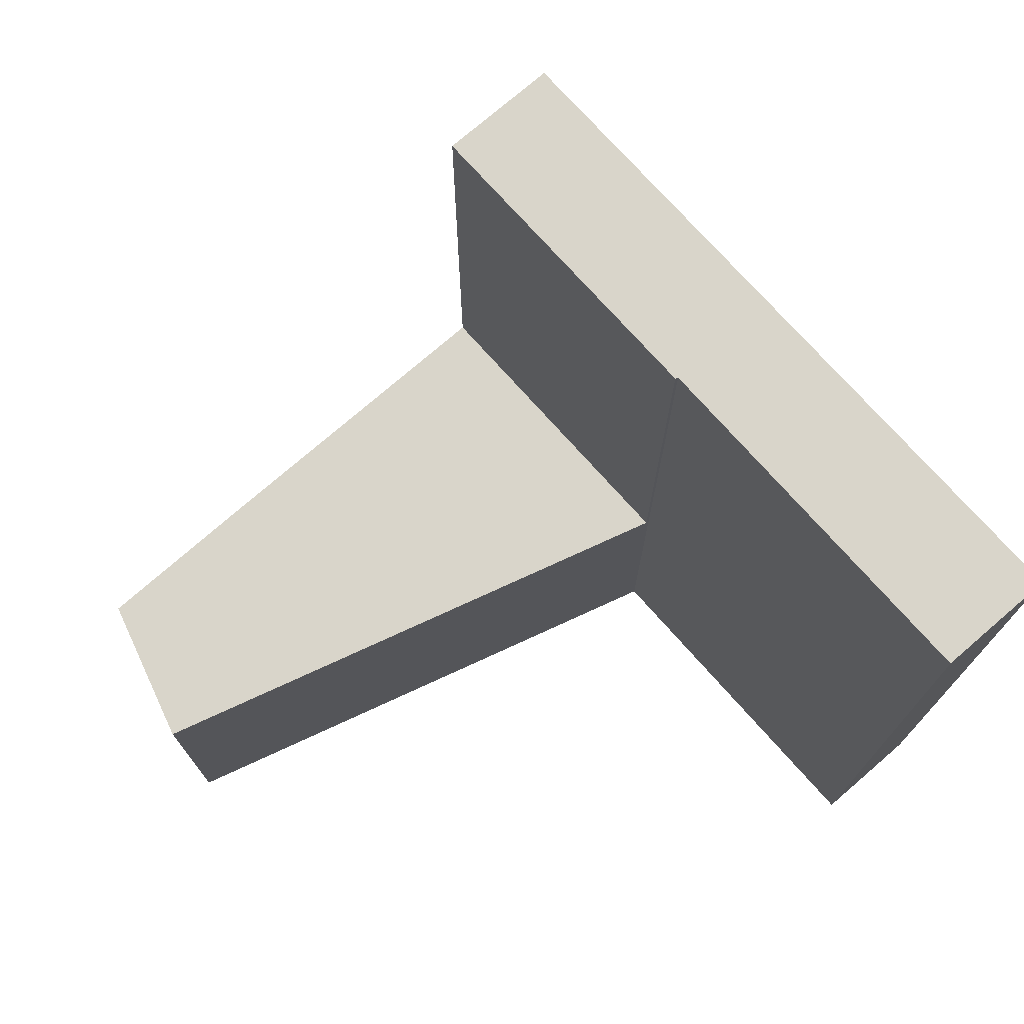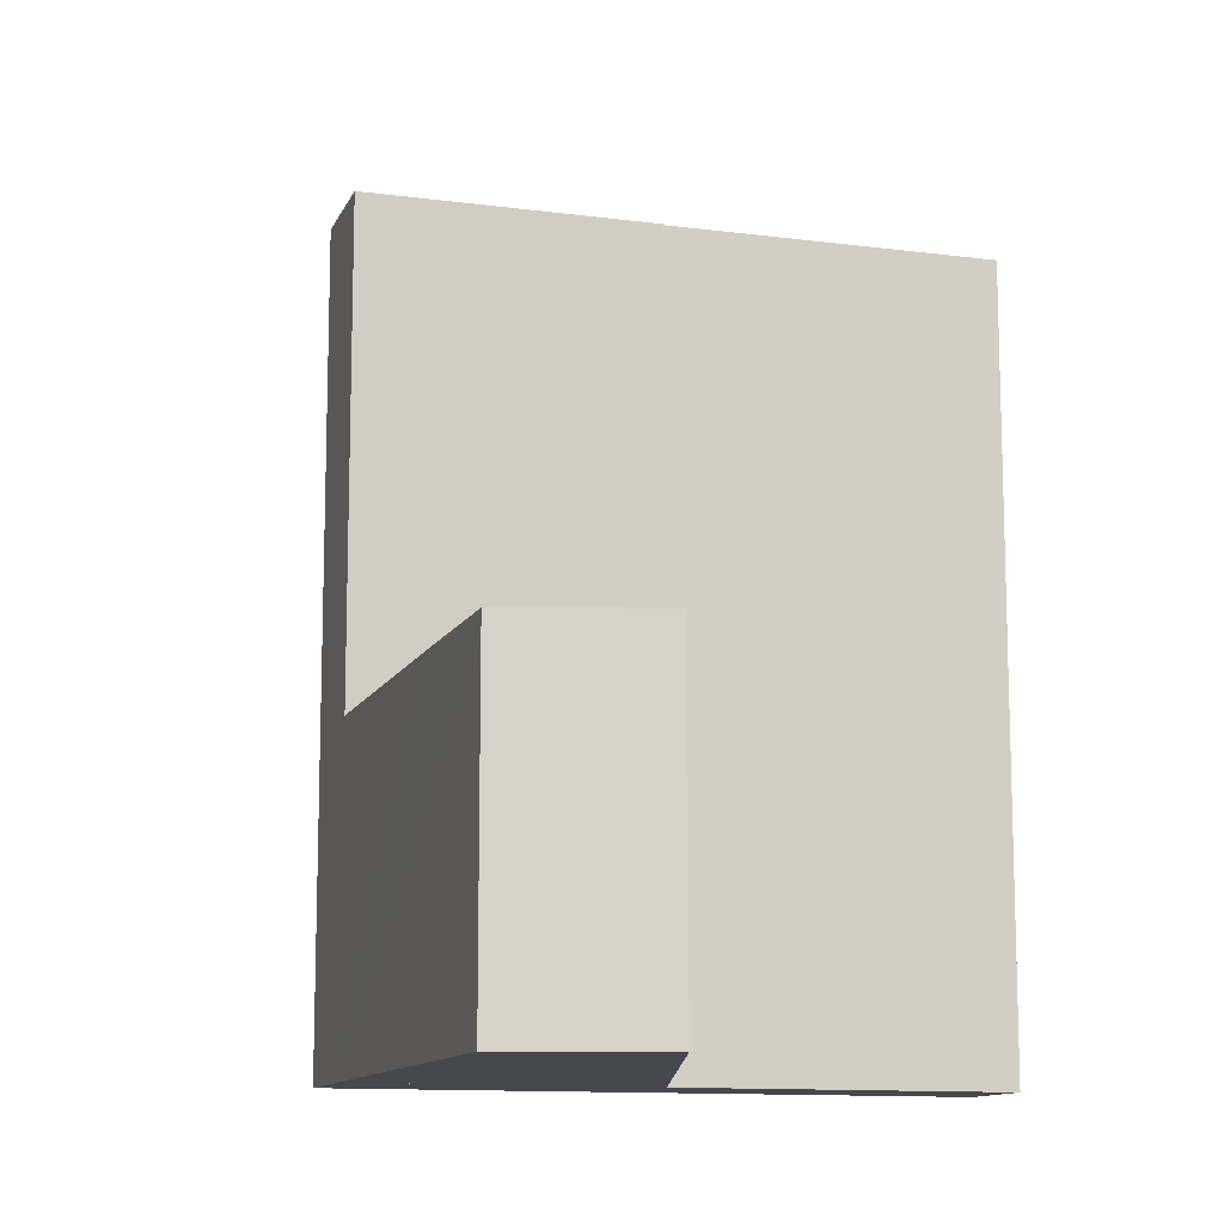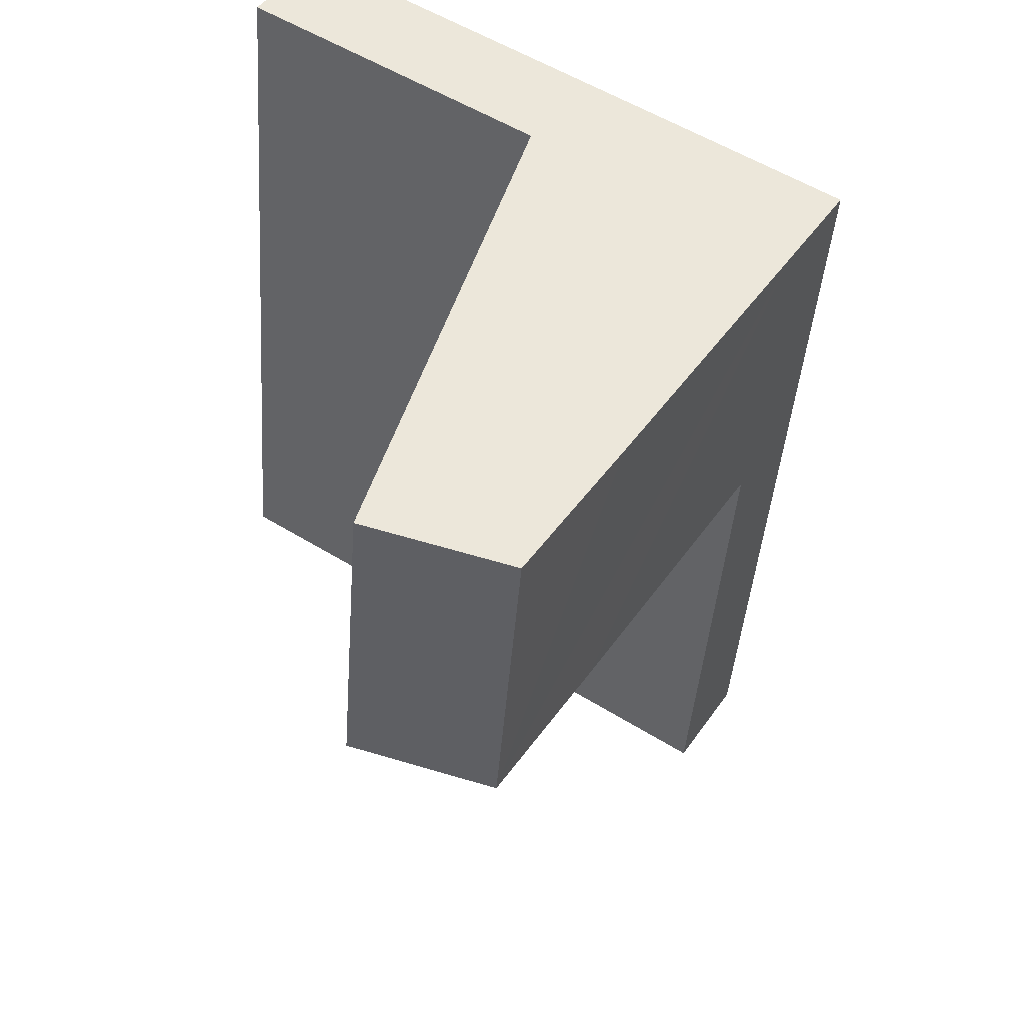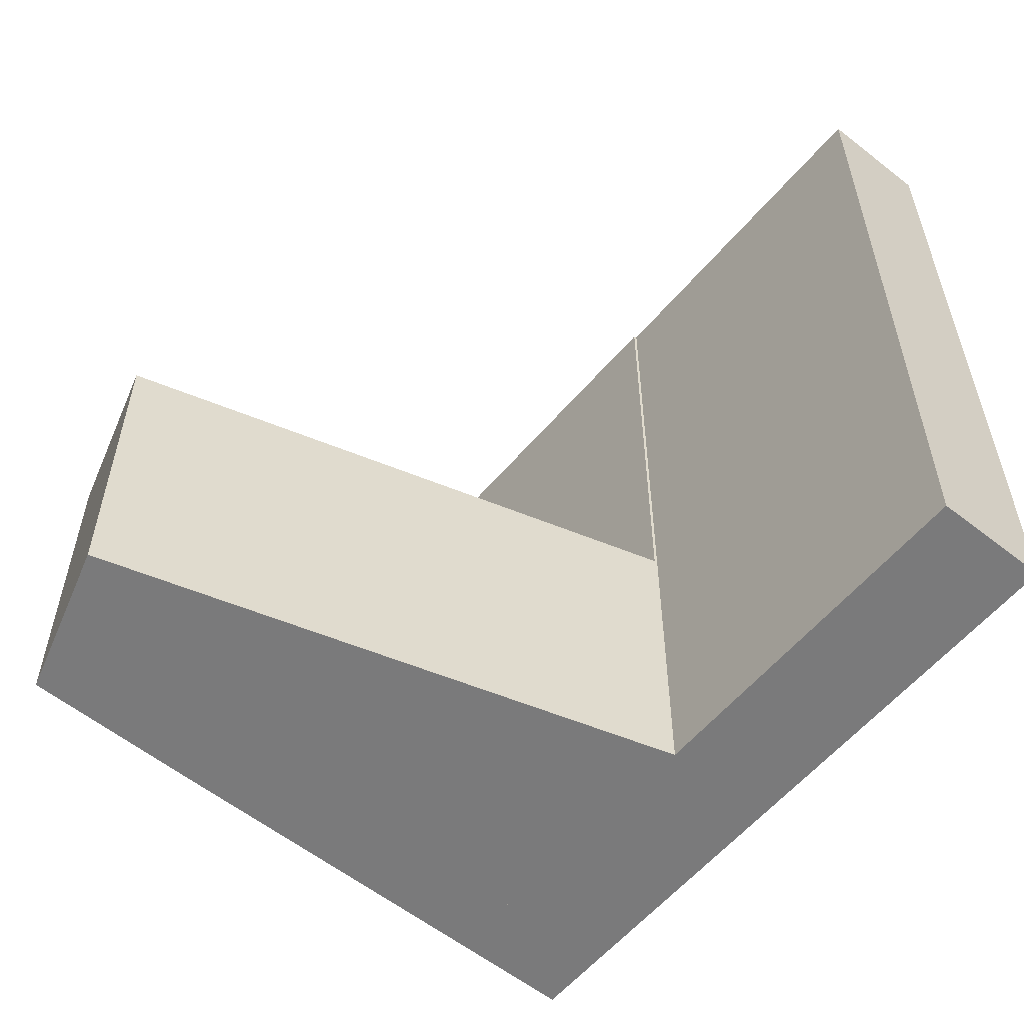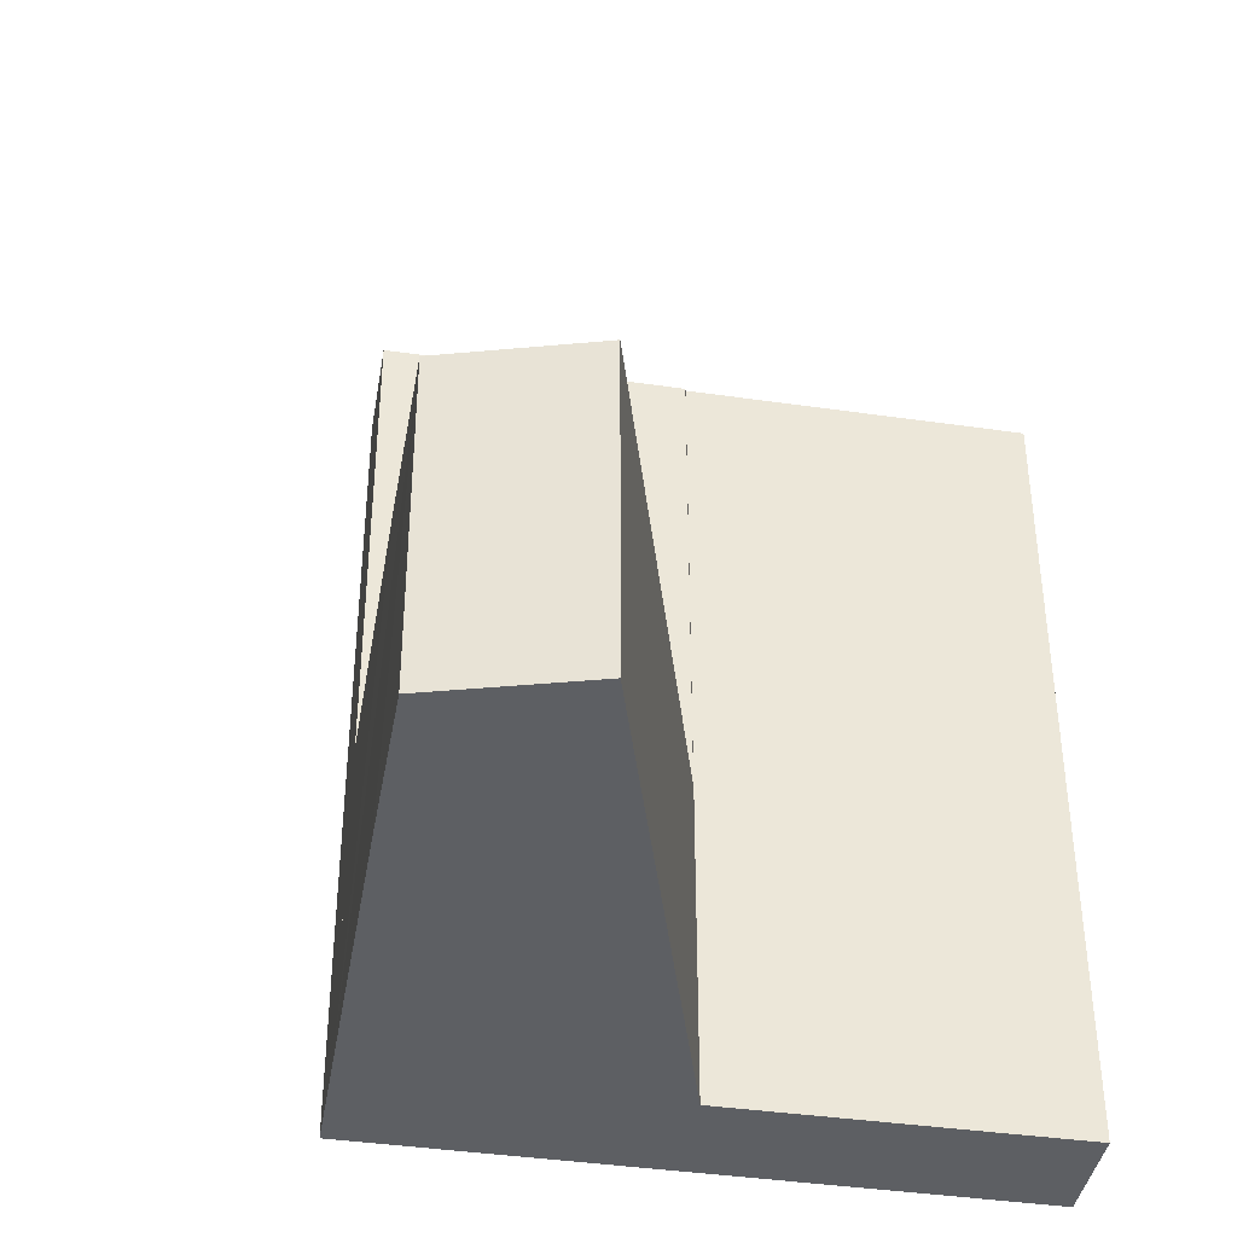
<metadata>
{"format":"obj","ext":"obj","renderer":"f3d","projection":"perspective","resolution":1024,"background":"white","views":[{"elev":74.6,"azim":-98.5,"up":"+Y"},{"elev":-11.8,"azim":-164.4,"up":"+Y"},{"elev":-42.0,"azim":-4.1,"up":"+Z"},{"elev":-58.1,"azim":-96.7,"up":"+Y"},{"elev":-40.0,"azim":-157.1,"up":"+Y"}]}
</metadata>
<code>
v  11.23 31.43 -7.425
v  23.26 31.43 -10.16
v  20.95 31.43 -13.8
v  11.26 31.43 -7.326
v  11.17 31.43 -7.269
v  0 31.43 1.925e-15
v  12.4 31.43 -3.034
v  2.28 31.43 3.601
v  23.26 6.221e-16 -10.16
v  20.95 8.453e-16 -13.8
v  11.23 4.547e-16 -7.425
v  11.26 4.486e-16 -7.326
v  0 0 0
v  11.17 4.451e-16 -7.269
v  2.28 -2.205e-16 3.601
v  12.4 1.858e-16 -3.034
v  11.23 12.45 -7.425
v  10.82 12.45 -29.72
v  5.234 12.45 -28.07
v  14.39 12.45 -24.16
v  20.95 12.45 -13.8
v  14.39 1.479e-15 -24.16
v  10.82 1.82e-15 -29.72
v  5.234 1.719e-15 -28.07
g defaultobject
f 1 2 3
f 2 1 4
f 2 4 5
f 2 5 6
f 2 6 7
f 7 6 8
f 9 3 2
f 3 9 10
f 10 1 3
f 1 10 11
f 12 5 4
f 5 12 6
f 6 12 13
f 13 12 14
f 11 4 1
f 4 11 12
f 13 8 6
f 8 13 15
f 7 9 2
f 9 7 8
f 9 8 16
f 16 8 15
f 16 10 9
f 10 16 12
f 10 12 11
f 12 16 14
f 14 16 13
f 13 16 15
f 17 18 19
f 18 17 20
f 20 17 21
f 10 20 21
f 20 10 18
f 18 10 22
f 18 22 23
f 23 19 18
f 19 23 24
f 24 17 19
f 17 24 11
f 11 21 17
f 21 11 10
f 22 24 23
f 24 22 11
f 11 22 10

</code>
